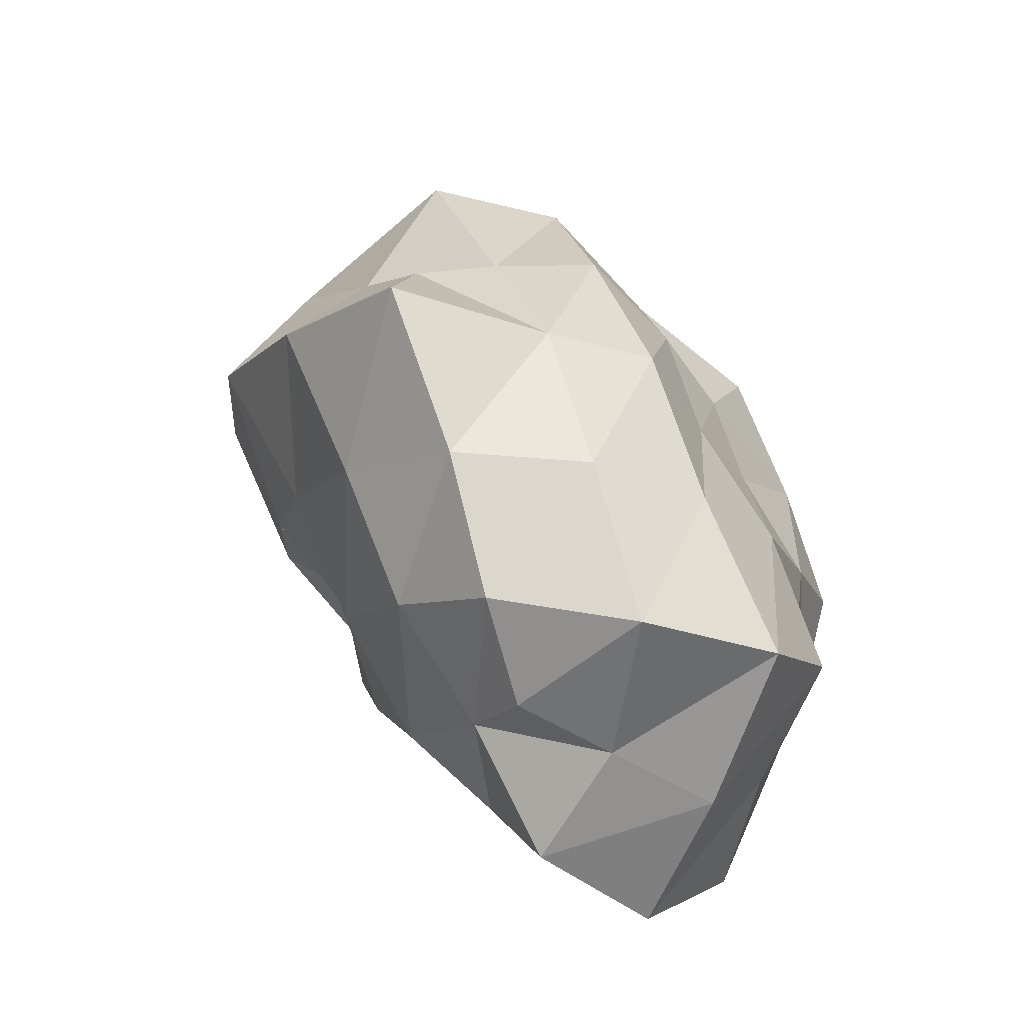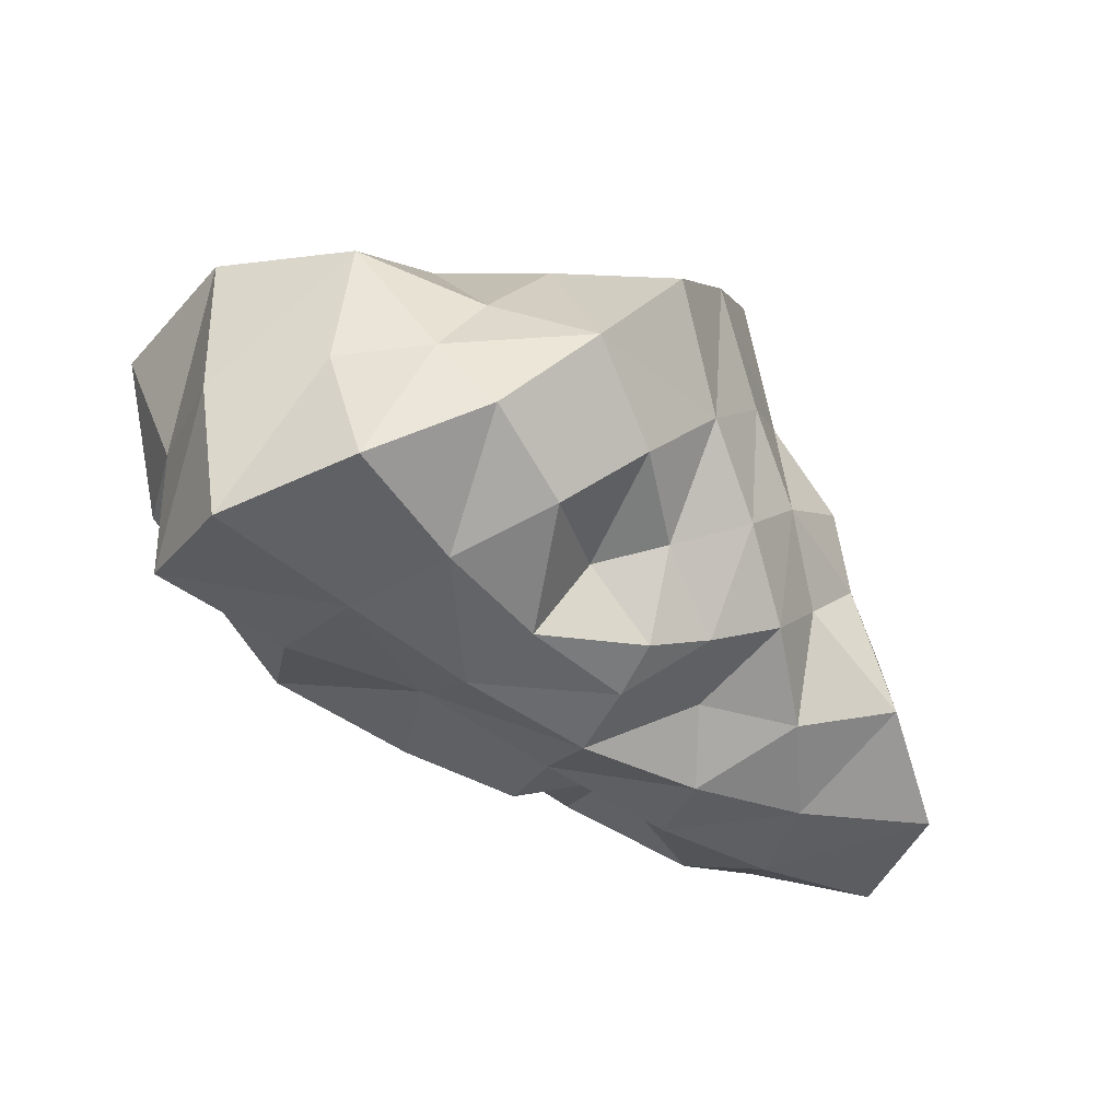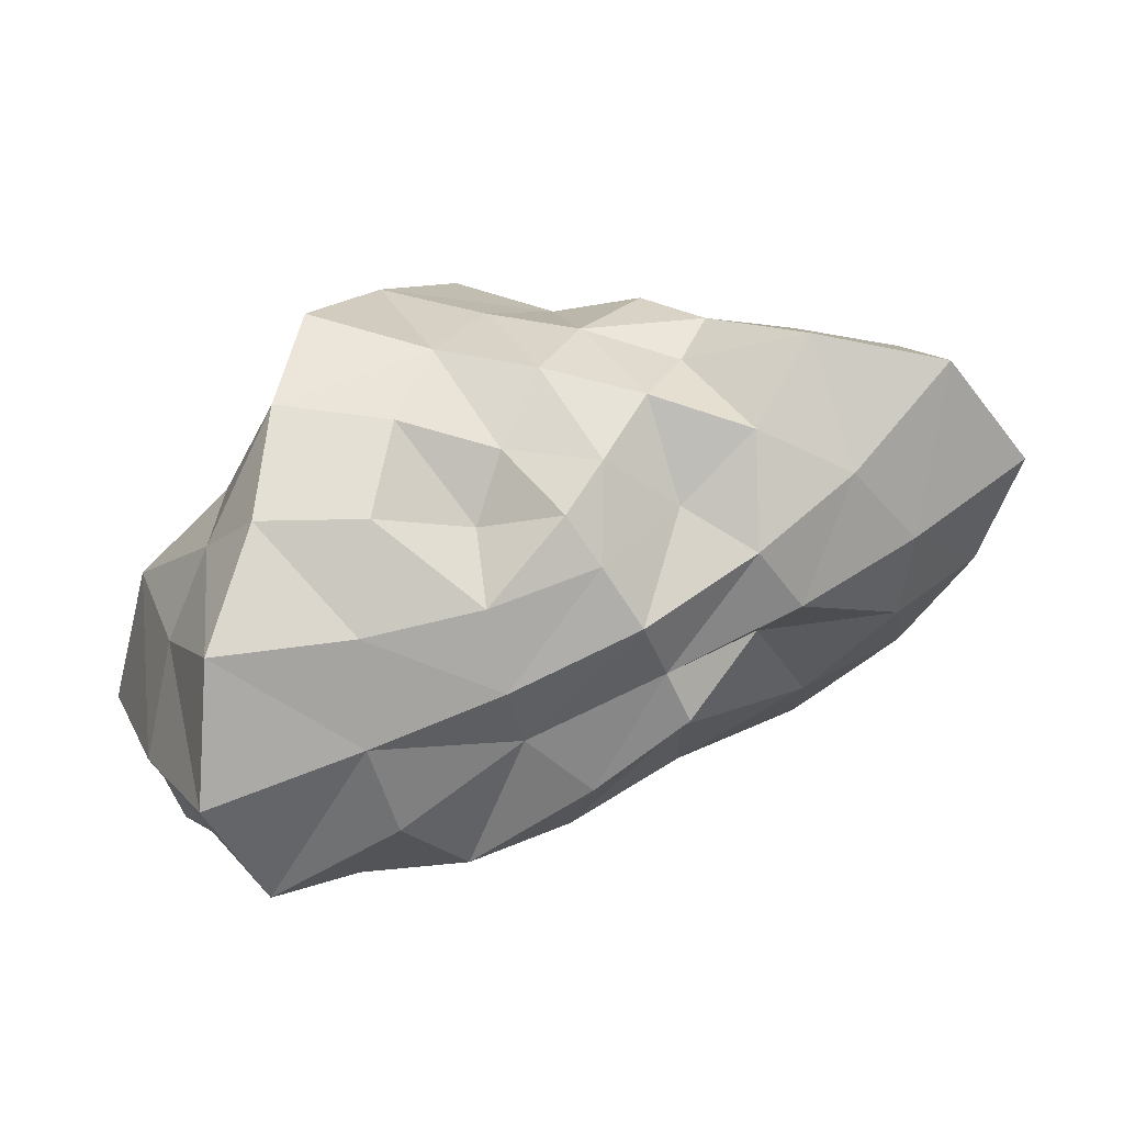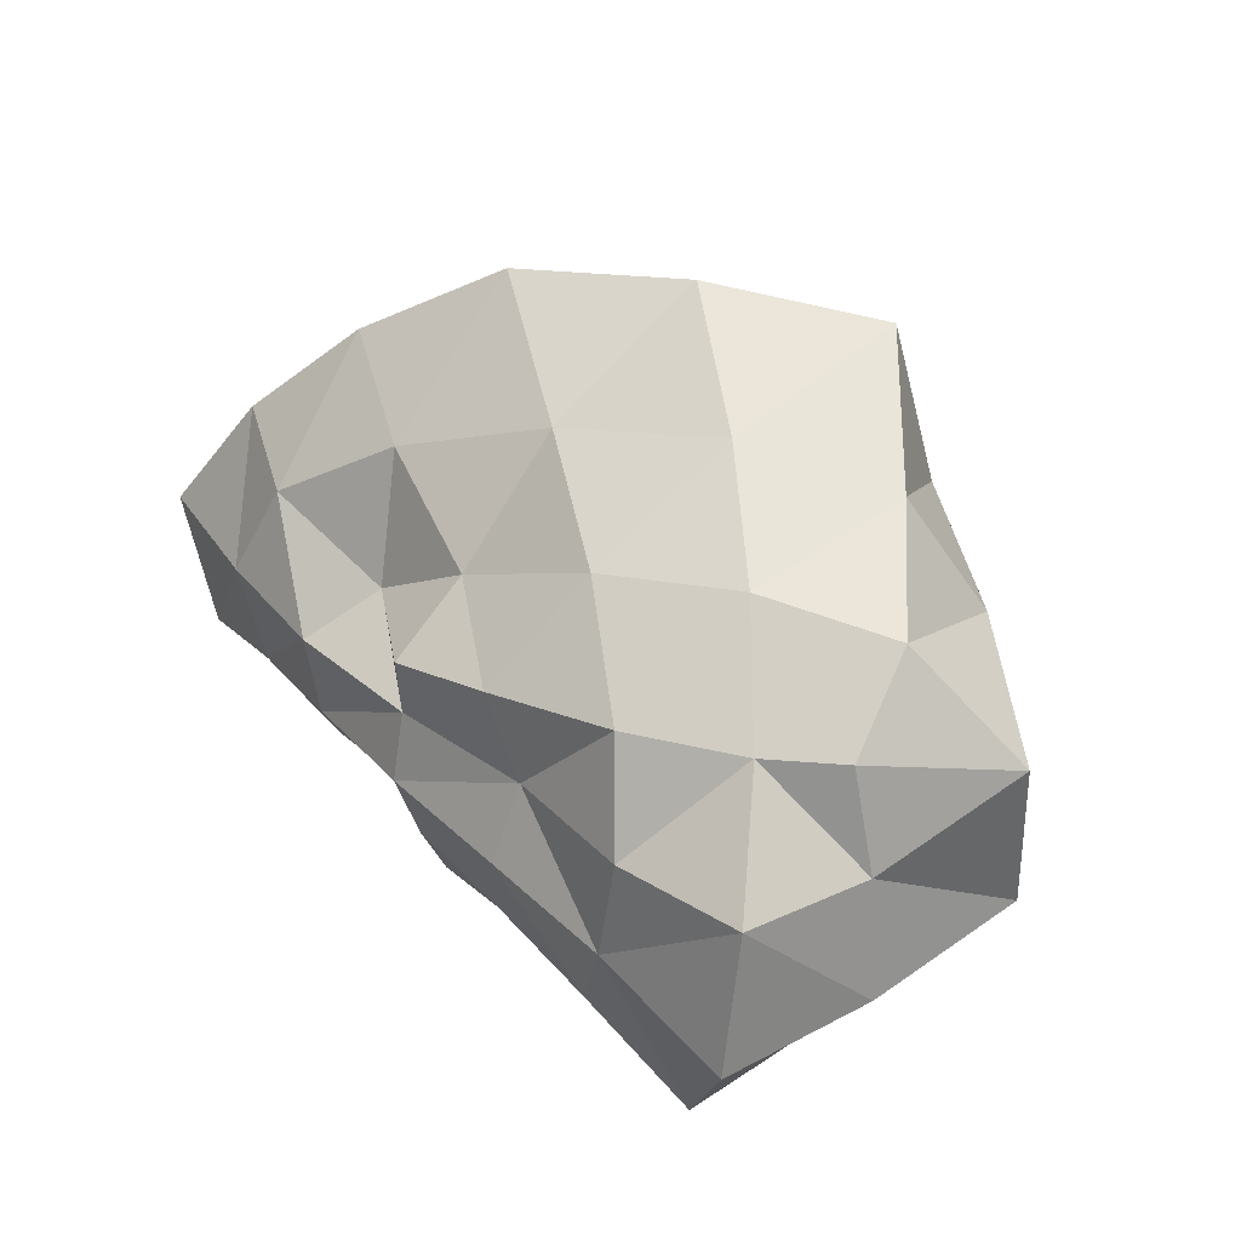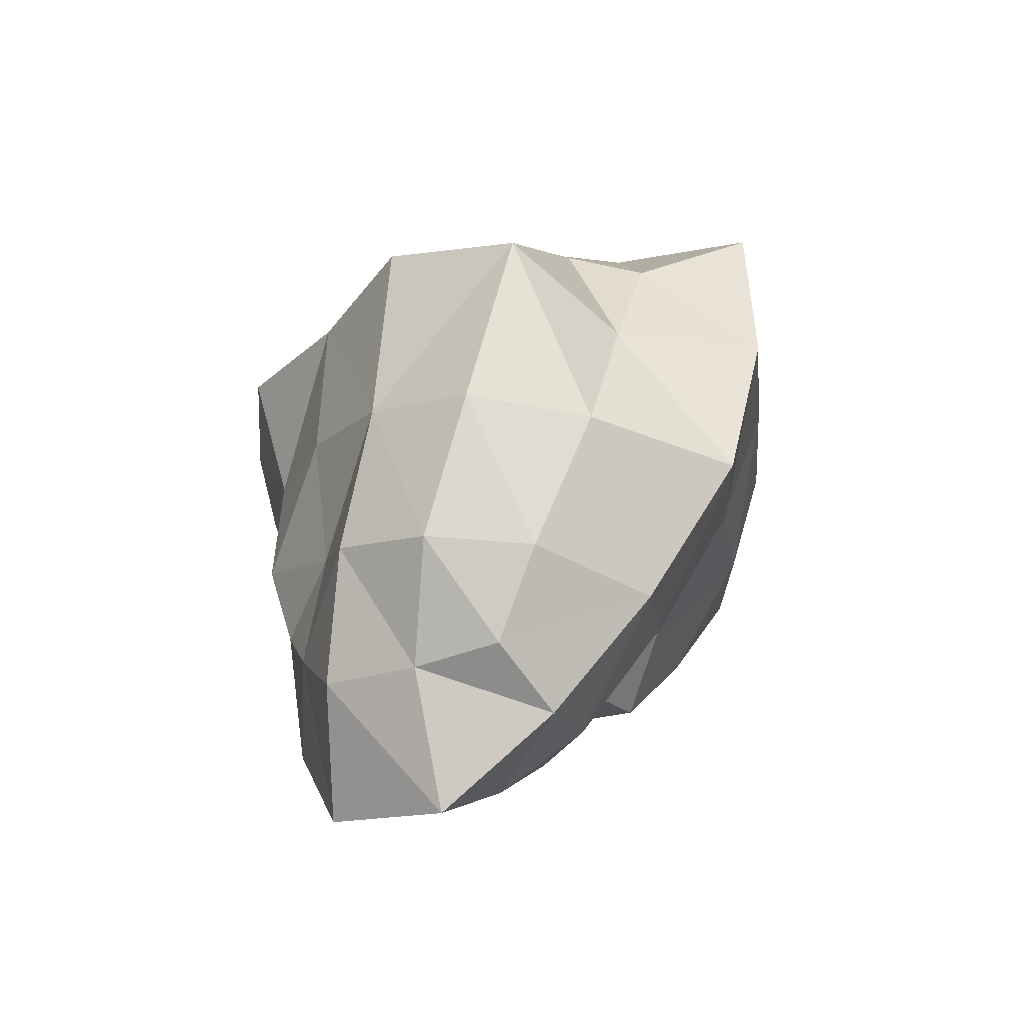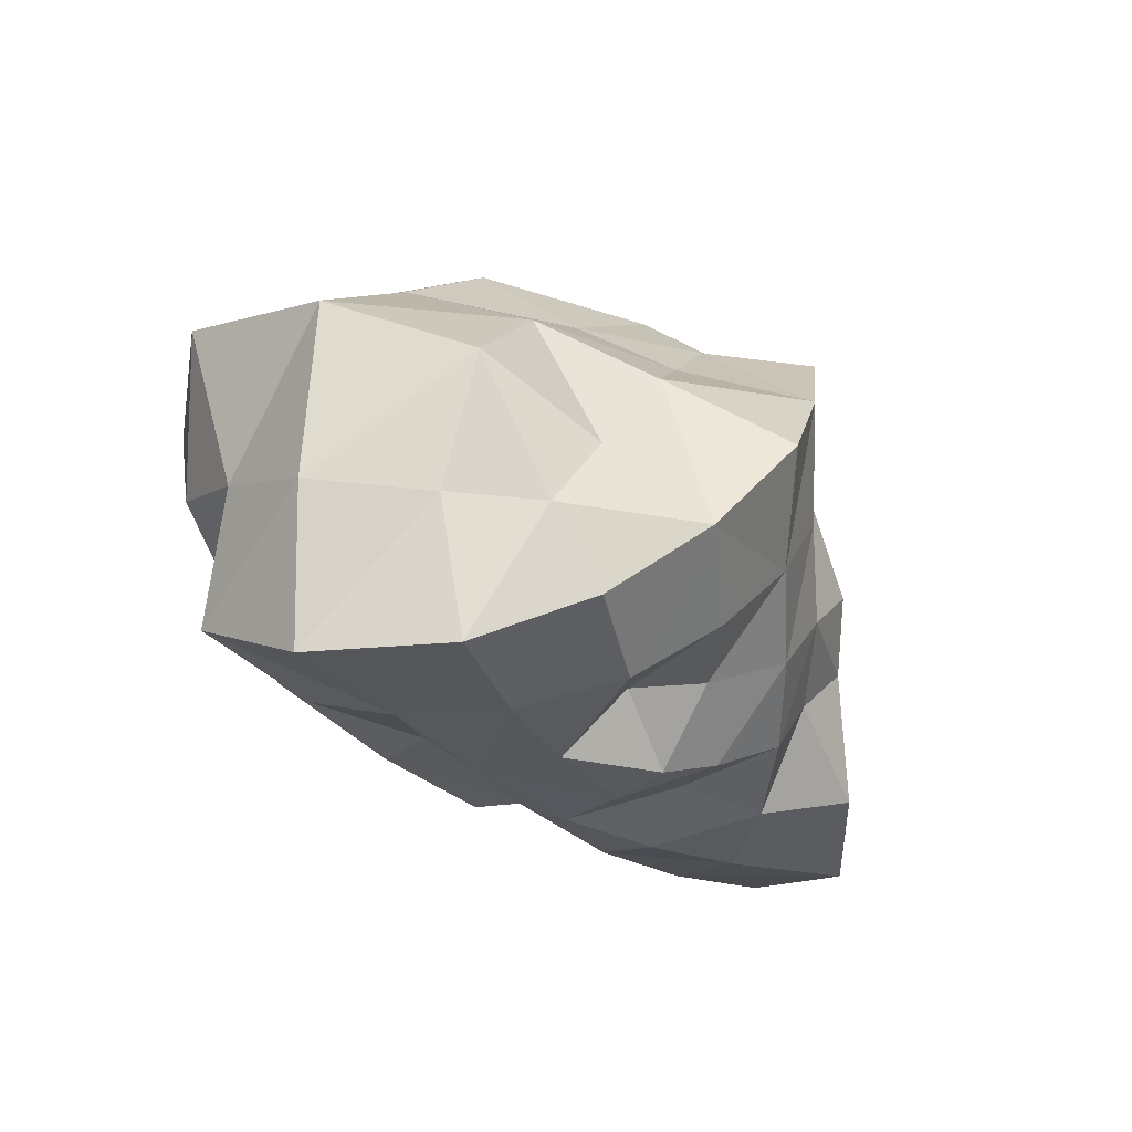
<metadata>
{"format":"obj","ext":"obj","renderer":"f3d","projection":"perspective","resolution":1024,"background":"white","views":[{"elev":12.3,"azim":-132.8,"up":"+Z"},{"elev":-64.7,"azim":-55.2,"up":"+Z"},{"elev":-79.7,"azim":6.3,"up":"+Z"},{"elev":65.5,"azim":-145.4,"up":"+Y"},{"elev":23.7,"azim":89.4,"up":"+Z"},{"elev":-41.3,"azim":-72.1,"up":"+Z"}]}
</metadata>
<code>
o Cube
v -0.2328 -0.9166 -0.2094
v 0.1723 -0.812 -0.3219
v -0.02941 -1.002 0.1774
v -0.723 -1.096 -0.05037
v -0.3854 -0.6984 -0.5439
v -0.001325 -0.5349 -0.4836
v 0.3454 -0.9145 -0.003144
v -0.4542 -1.129 0.4216
v -0.8458 -0.7969 -0.4672
v 0.5624 1.022 0.5602
v 0.08286 1.13 0.1181
v -0.05689 1.231 0.7955
v 1.108 0.9837 1.037
v 1.11 0.7065 0.2947
v 0.577 0.7374 -0.004877
v -0.4523 1.285 0.3068
v 0.4379 1.151 1.31
v 1.563 0.6245 0.662
v 1.334 -0.2808 -0.3888
v 0.9312 -0.03579 -0.5179
v 1.561 0.02409 -0.2414
v 1.754 -0.6585 -0.2602
v 0.9713 -0.4981 -0.4239
v 0.653 -0.2391 -0.4506
v 1.085 0.2158 -0.3893
v 2.049 -0.2101 -0.04093
v 1.226 -0.8236 -0.2637
v 0.943 -0.5012 1.216
v 1.355 -0.6244 0.7839
v 1.22 -0.1086 1.395
v 0.414 -0.4297 1.721
v 0.5908 -0.7674 0.9224
v 0.944 -0.7148 0.5385
v 1.61 -0.2753 0.9523
v 0.6817 0.08276 1.86
v 0.1399 -0.7327 1.286
v -1.218 0.2947 0.7307
v -0.7686 0.1423 1.236
v -1.094 0.8128 0.9266
v -1.723 0.405 0.1971
v -1.151 -0.207 0.4769
v -0.705 -0.2414 0.8716
v -0.6112 0.5997 1.37
v -1.555 1.005 0.4034
v -1.51 -0.1333 -0.009336
v -0.6141 0.4873 -0.8473
v -0.07358 0.3542 -0.7503
v -0.5836 0.05258 -0.8989
v -1.236 0.6137 -1.004
v -0.5467 0.8655 -0.6467
v -0.03933 0.6 -0.5095
v -0.1113 0.01555 -0.7888
v -1.136 0.03526 -1.025
v -1.073 1.072 -0.6598
v 0.3793 -0.4662 -0.5886
v 0.5722 -0.675 -0.407
v 0.726 -0.7603 -0.1103
v -0.1265 -0.2543 -0.5344
v -0.4971 -0.3712 -0.7956
v -0.9365 -0.4064 -0.7646
v 0.331 -0.07912 -0.6905
v 0.4633 0.1838 -0.6474
v 0.5343 0.4045 -0.4709
v 0.6012 -0.9857 0.3139
v 0.2397 -0.9495 0.569
v -0.1668 -1.09 0.9114
v 1.2 -0.8068 0.1862
v 1.628 -0.6757 0.3071
v 1.783 -0.3137 0.4642
v -0.6237 -0.624 0.5887
v -0.9561 -0.6435 0.212
v -1.099 -0.458 -0.1958
v -0.3236 -0.4162 1.224
v -0.2102 -0.06519 1.572
v -0.008421 0.3414 1.581
v -1.35 0.05698 -0.5061
v -1.507 0.5294 -0.4488
v -1.307 0.9079 -0.1996
v 0.9191 0.3568 -0.09048
v 1.497 0.3663 0.01028
v 1.868 0.233 0.3024
v 0.2026 0.8633 -0.3772
v -0.3218 1.118 -0.3207
v -0.7786 1.163 -0.1522
v 1.656 0.16 0.9349
v 1.276 0.3895 1.32
v 0.6509 0.5274 1.452
v -0.2628 1.146 1.574
v -0.6818 1.203 0.962
v -0.9994 1.3 0.4437
v 0.2177 -0.2894 -0.6958
v 0.8479 -0.8916 0.1135
v -0.3874 -0.6717 0.9053
v -1.161 -0.2871 -0.4845
v 0.6076 0.622 -0.3917
v 1.837 0.01717 0.5989
v 0.1498 0.6575 1.559
v -1.077 1.203 0.005307
f 1 6 2
f 2 55 56
f 5 58 6
f 6 91 55
f 2 3 1
f 7 65 3
f 56 7 2
f 7 92 64
f 1 8 4
f 8 71 4
f 65 8 3
f 8 93 70
f 1 9 5
f 9 59 5
f 71 9 4
f 9 94 60
f 10 15 11
f 11 82 83
f 14 79 15
f 15 95 82
f 11 12 10
f 16 89 12
f 83 16 11
f 84 90 16
f 10 17 13
f 13 87 86
f 12 88 17
f 17 97 87
f 13 14 10
f 18 80 14
f 86 18 13
f 18 96 81
f 23 20 19
f 24 62 20
f 56 24 23
f 55 61 24
f 19 25 21
f 25 80 21
f 20 63 25
f 63 79 25
f 21 22 19
f 26 68 22
f 21 81 26
f 81 69 26
f 19 27 23
f 23 57 56
f 22 67 27
f 27 92 57
f 28 33 29
f 29 67 68
f 32 64 33
f 33 92 67
f 28 34 30
f 30 85 86
f 29 69 34
f 34 96 85
f 28 35 31
f 31 75 74
f 86 35 30
f 87 75 35
f 28 36 32
f 36 65 32
f 74 36 31
f 36 93 66
f 37 42 38
f 38 73 74
f 41 70 42
f 42 93 73
f 38 39 37
f 43 89 39
f 74 43 38
f 43 97 88
f 37 44 40
f 40 78 77
f 39 90 44
f 44 98 78
f 40 41 37
f 41 72 71
f 77 45 40
f 45 94 72
f 46 51 47
f 51 62 47
f 83 51 50
f 82 63 51
f 47 48 46
f 52 59 48
f 47 61 52
f 52 91 58
f 46 53 49
f 49 76 77
f 48 60 53
f 53 94 76
f 46 54 50
f 50 84 83
f 77 54 49
f 78 84 54
f 1 5 6
f 2 6 55
f 5 59 58
f 6 58 91
f 2 7 3
f 7 64 65
f 56 57 7
f 7 57 92
f 1 3 8
f 8 70 71
f 65 66 8
f 8 66 93
f 1 4 9
f 9 60 59
f 71 72 9
f 9 72 94
f 10 14 15
f 11 15 82
f 14 80 79
f 15 79 95
f 11 16 12
f 16 90 89
f 83 84 16
f 84 98 90
f 10 12 17
f 13 17 87
f 12 89 88
f 17 88 97
f 13 18 14
f 18 81 80
f 86 85 18
f 18 85 96
f 23 24 20
f 24 61 62
f 56 55 24
f 55 91 61
f 19 20 25
f 25 79 80
f 20 62 63
f 63 95 79
f 21 26 22
f 26 69 68
f 21 80 81
f 81 96 69
f 19 22 27
f 23 27 57
f 22 68 67
f 27 67 92
f 28 32 33
f 29 33 67
f 32 65 64
f 33 64 92
f 28 29 34
f 30 34 85
f 29 68 69
f 34 69 96
f 28 30 35
f 31 35 75
f 86 87 35
f 87 97 75
f 28 31 36
f 36 66 65
f 74 73 36
f 36 73 93
f 37 41 42
f 38 42 73
f 41 71 70
f 42 70 93
f 38 43 39
f 43 88 89
f 74 75 43
f 43 75 97
f 37 39 44
f 40 44 78
f 39 89 90
f 44 90 98
f 40 45 41
f 41 45 72
f 77 76 45
f 45 76 94
f 46 50 51
f 51 63 62
f 83 82 51
f 82 95 63
f 47 52 48
f 52 58 59
f 47 62 61
f 52 61 91
f 46 48 53
f 49 53 76
f 48 59 60
f 53 60 94
f 46 49 54
f 50 54 84
f 77 78 54
f 78 98 84

</code>
